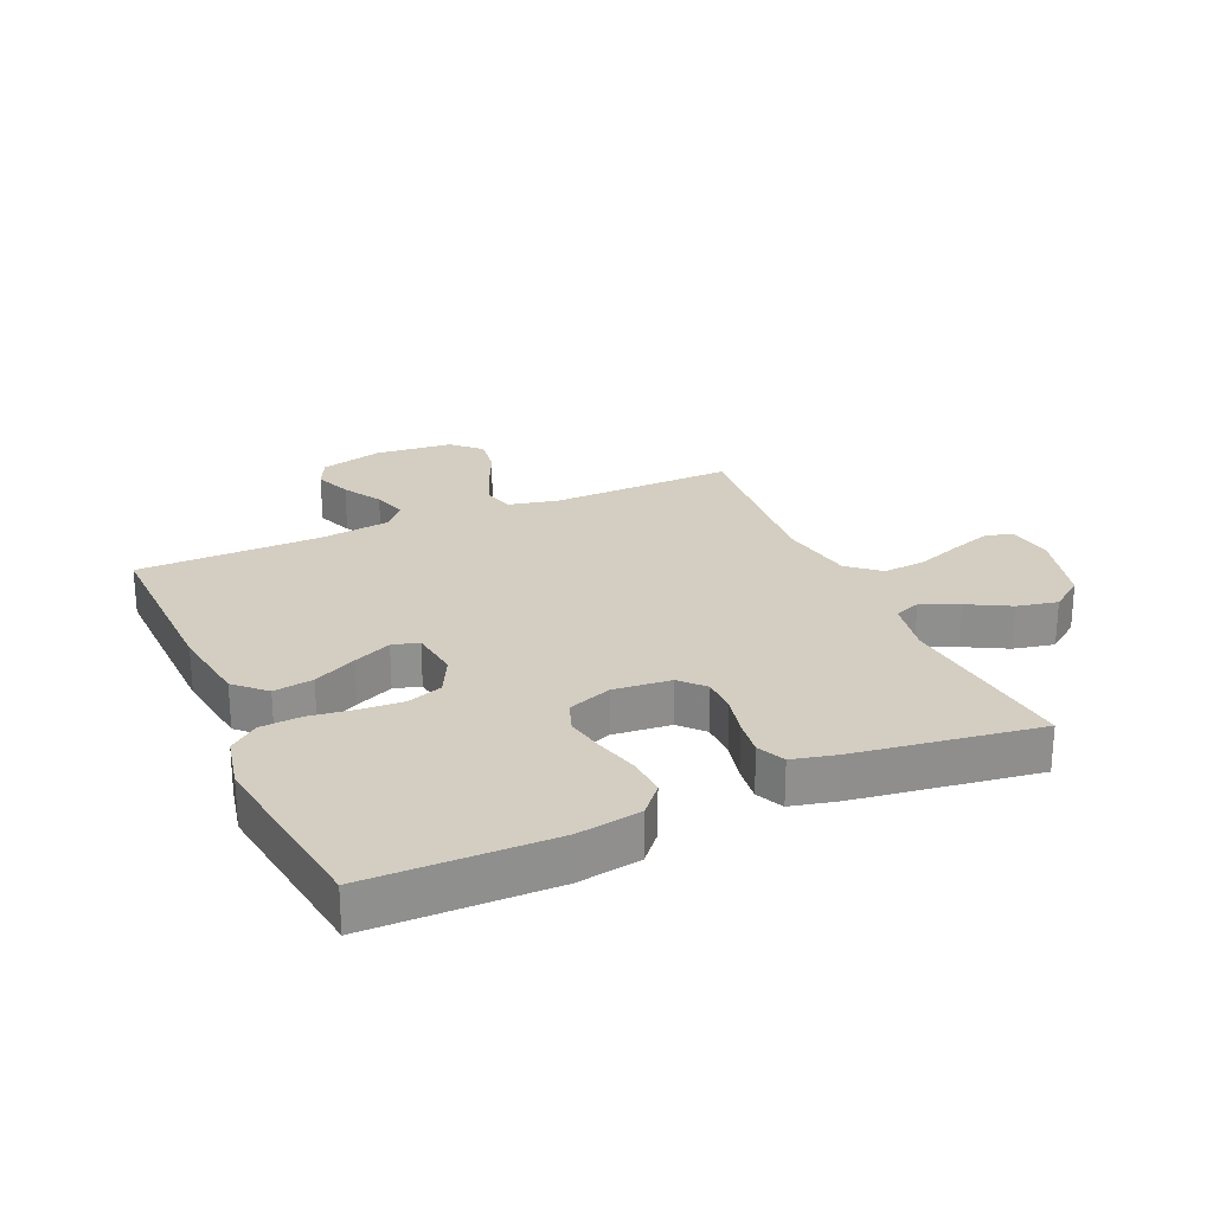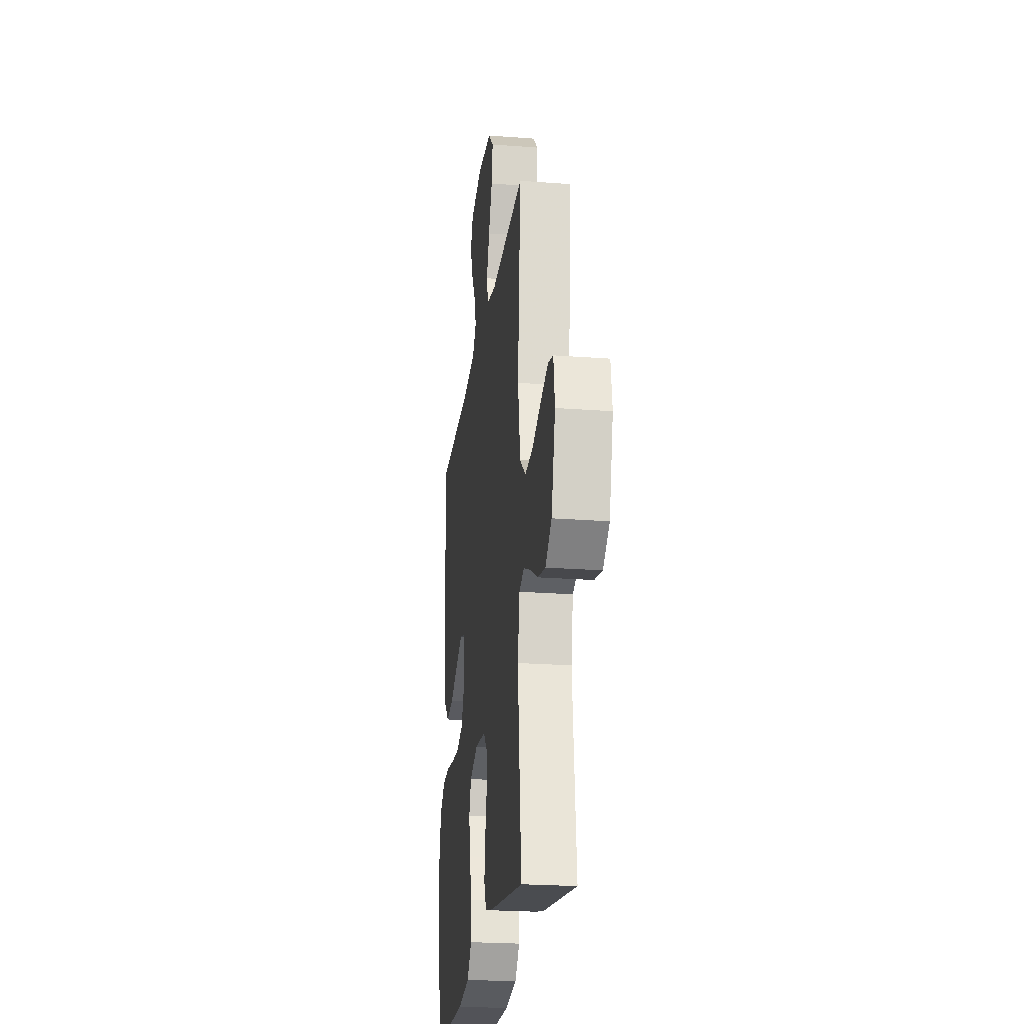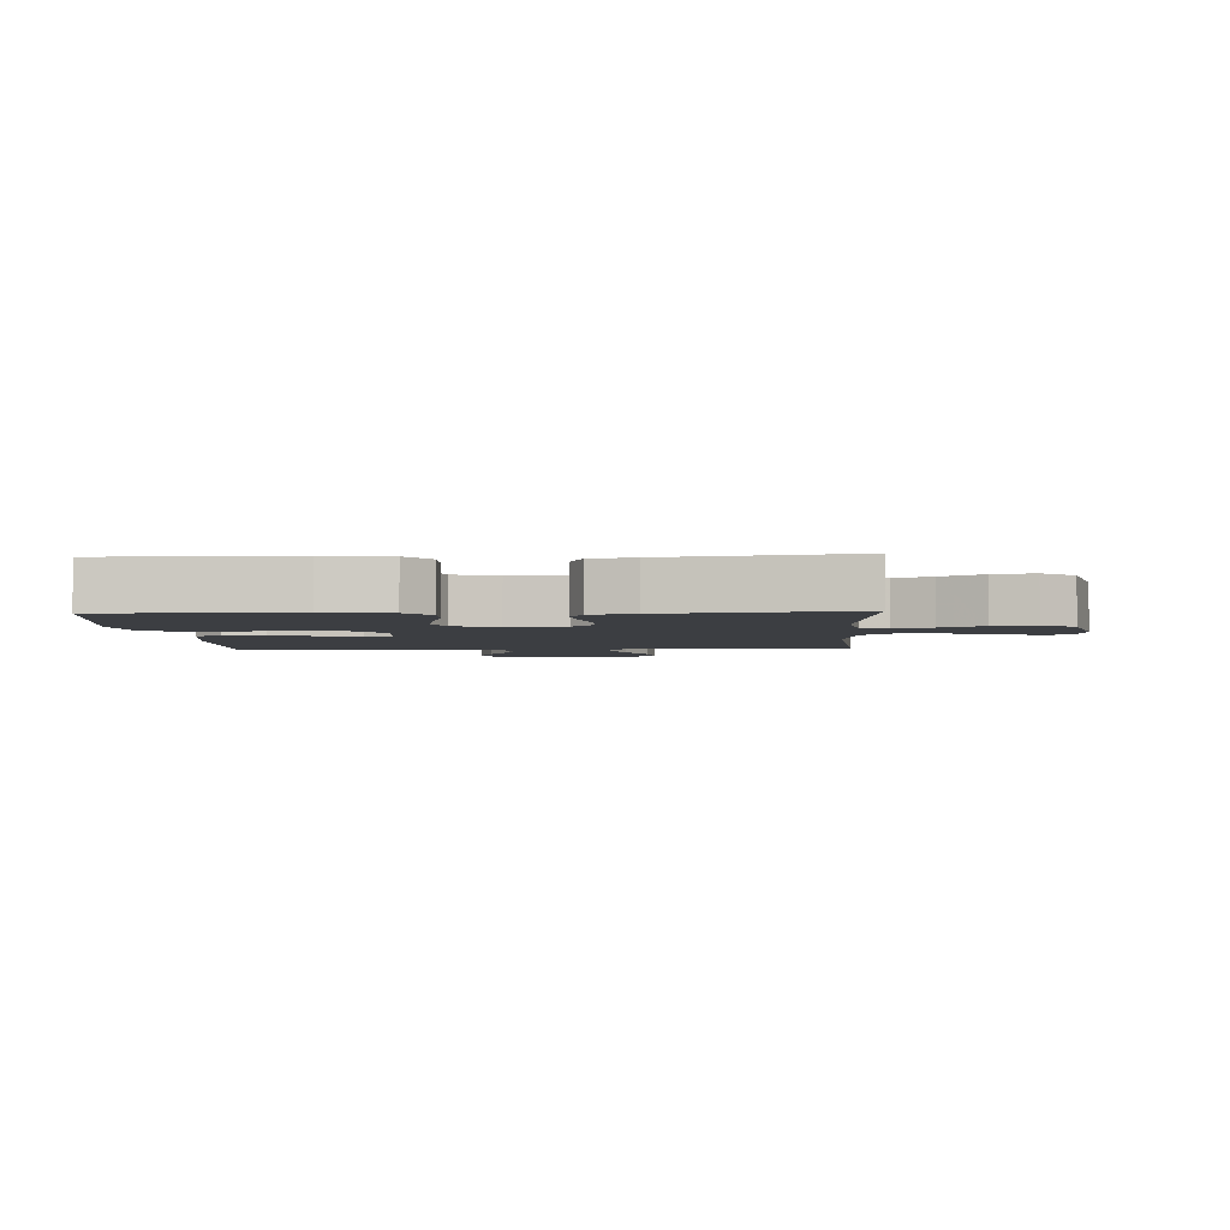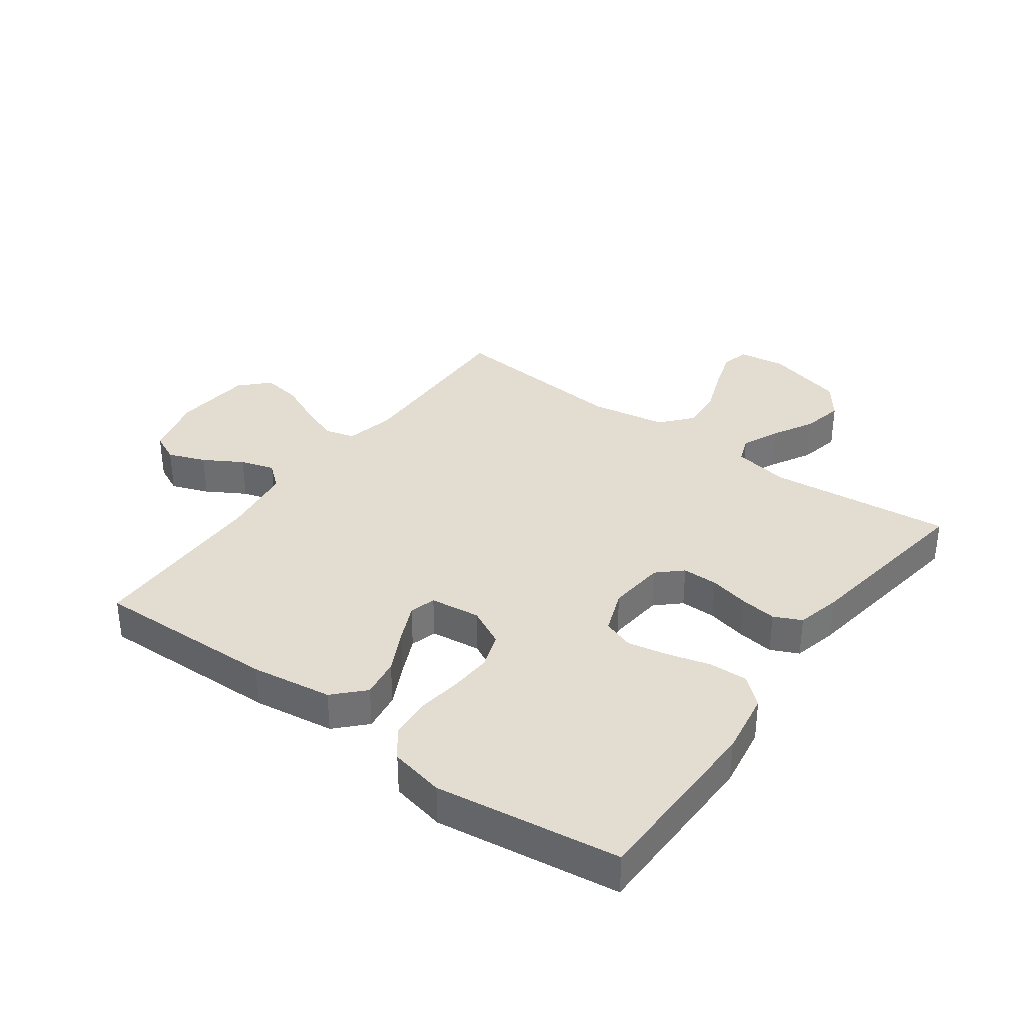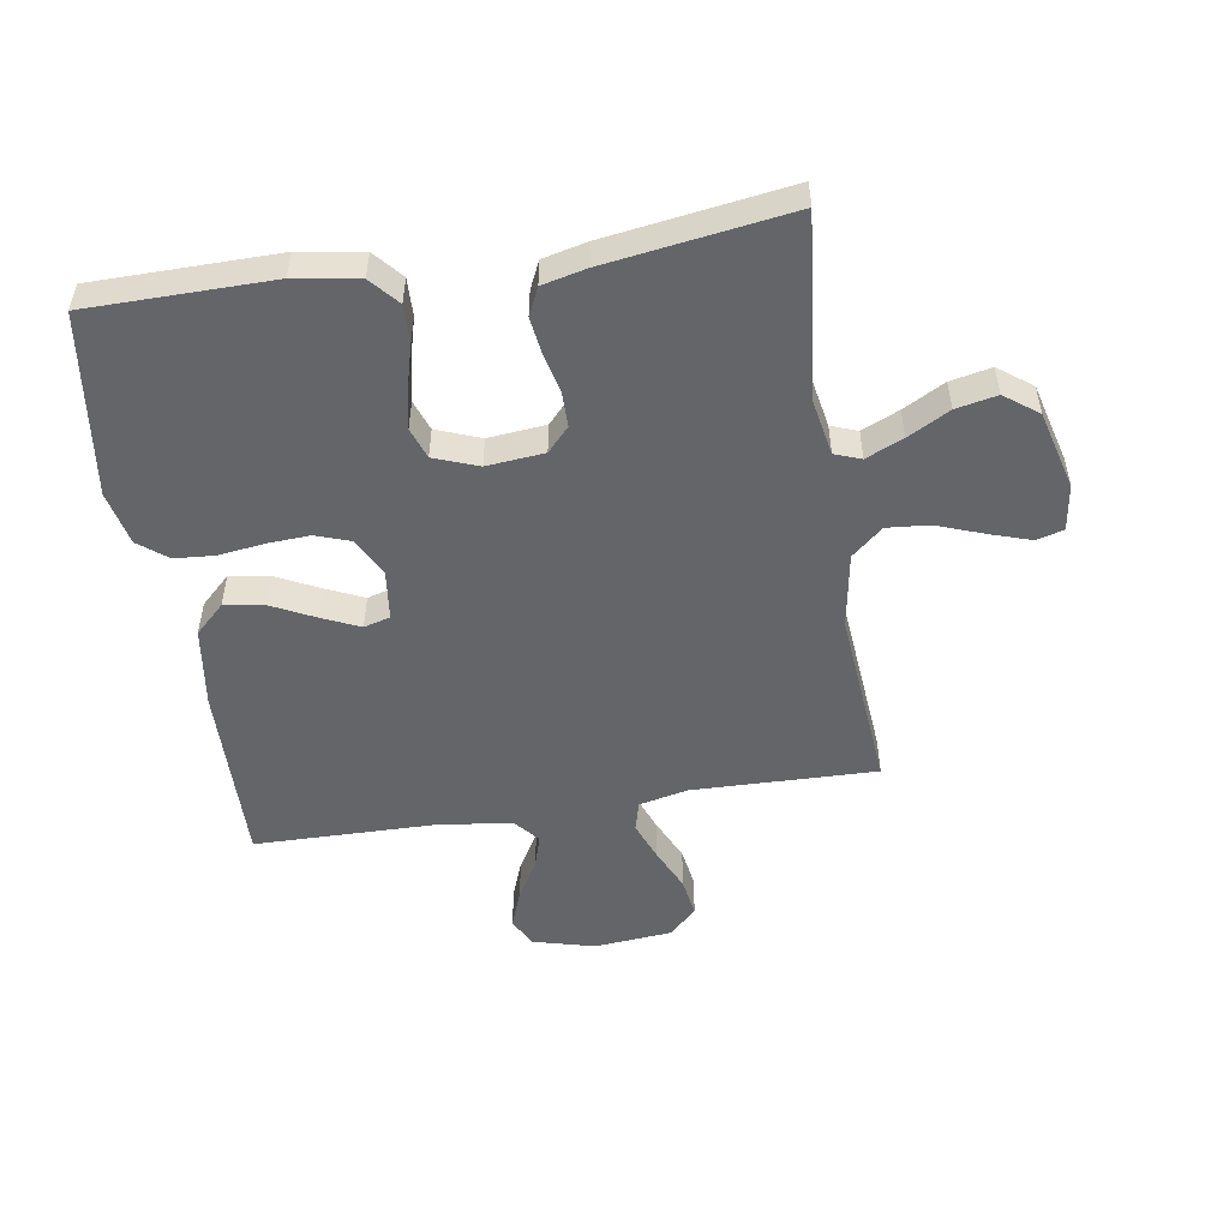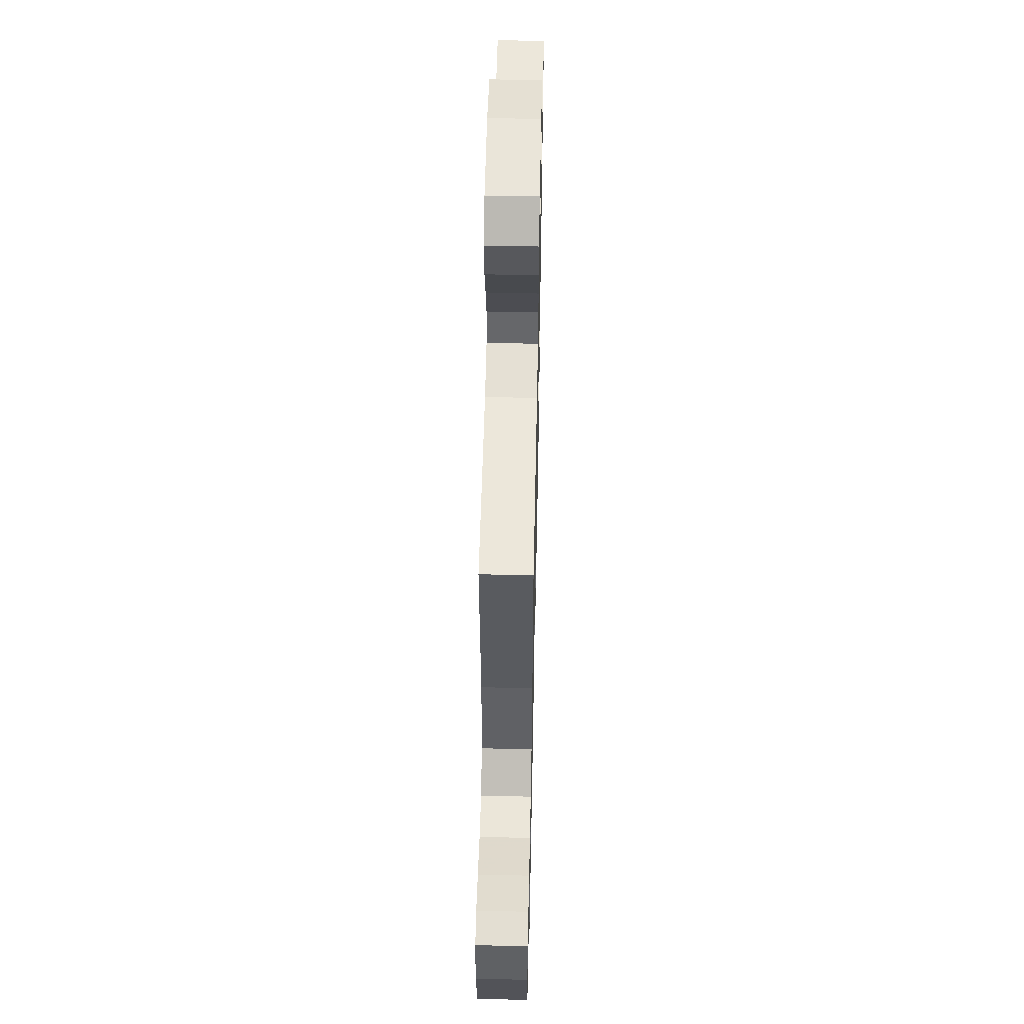
<metadata>
{"format":"obj","ext":"obj","renderer":"f3d","projection":"perspective","resolution":1024,"background":"white","views":[{"elev":24.9,"azim":156.1,"up":"+Y"},{"elev":-23.3,"azim":-97.3,"up":"+Z"},{"elev":-3.4,"azim":-177.0,"up":"+Y"},{"elev":35.1,"azim":126.1,"up":"+Y"},{"elev":-51.4,"azim":-171.0,"up":"+Y"},{"elev":52.6,"azim":-88.8,"up":"+Z"}]}
</metadata>
<code>
v -0.5 0.07 0.5
v -0.2 0.07 0.493
v -0.119 0.07 0.511
v -0.106 0.07 0.56
v -0.131 0.07 0.625
v -0.163 0.07 0.695
v -0.173 0.07 0.759
v -0.128 0.07 0.803
v 0 0.07 0.815
v 0.102 0.07 0.788
v 0.125 0.07 0.74
v 0.102 0.07 0.679
v 0.065 0.07 0.616
v 0.048 0.07 0.56
v 0.082 0.07 0.52
v 0.2 0.07 0.504
v 0.5 0.07 0.5
v 0.493 0.07 0.2
v 0.474 0.07 0.067
v 0.426 0.07 0.021
v 0.361 0.07 0.031
v 0.291 0.07 0.066
v 0.229 0.07 0.094
v 0.186 0.07 0.082
v 0.176 0.07 0
v 0.208 0.07 -0.063
v 0.265 0.07 -0.083
v 0.335 0.07 -0.079
v 0.409 0.07 -0.069
v 0.475 0.07 -0.074
v 0.522 0.07 -0.111
v 0.541 0.07 -0.2
v 0.5 0.07 -0.5
v 0.2 0.07 -0.503
v 0.096 0.07 -0.486
v 0.056 0.07 -0.44
v 0.058 0.07 -0.377
v 0.077 0.07 -0.307
v 0.09 0.07 -0.241
v 0.072 0.07 -0.19
v 0 0.07 -0.163
v -0.094 0.07 -0.172
v -0.13 0.07 -0.211
v -0.13 0.07 -0.269
v -0.115 0.07 -0.334
v -0.107 0.07 -0.394
v -0.128 0.07 -0.439
v -0.2 0.07 -0.456
v -0.5 0.07 -0.5
v -0.469 0.07 -0.2
v -0.486 0.07 -0.108
v -0.529 0.07 -0.092
v -0.59 0.07 -0.119
v -0.658 0.07 -0.156
v -0.725 0.07 -0.17
v -0.78 0.07 -0.129
v -0.814 0.07 0
v -0.803 0.07 0.076
v -0.758 0.07 0.088
v -0.691 0.07 0.066
v -0.616 0.07 0.038
v -0.546 0.07 0.032
v -0.495 0.07 0.076
v -0.474 0.07 0.2
v -0.5 0 0.5
v -0.2 0 0.493
v -0.119 0 0.511
v -0.106 0 0.56
v -0.131 0 0.625
v -0.163 0 0.695
v -0.173 0 0.759
v -0.128 0 0.803
v 0 0 0.815
v 0.102 0 0.788
v 0.125 0 0.74
v 0.102 0 0.679
v 0.065 0 0.616
v 0.048 0 0.56
v 0.082 0 0.52
v 0.2 0 0.504
v 0.5 0 0.5
v 0.493 0 0.2
v 0.474 0 0.067
v 0.426 0 0.021
v 0.361 0 0.031
v 0.291 0 0.066
v 0.229 0 0.094
v 0.186 0 0.082
v 0.176 0 0
v 0.208 0 -0.063
v 0.265 0 -0.083
v 0.335 0 -0.079
v 0.409 0 -0.069
v 0.475 0 -0.074
v 0.522 0 -0.111
v 0.541 0 -0.2
v 0.5 0 -0.5
v 0.2 0 -0.503
v 0.096 0 -0.486
v 0.056 0 -0.44
v 0.058 0 -0.377
v 0.077 0 -0.307
v 0.09 0 -0.241
v 0.072 0 -0.19
v 0 0 -0.163
v -0.094 0 -0.172
v -0.13 0 -0.211
v -0.13 0 -0.269
v -0.115 0 -0.334
v -0.107 0 -0.394
v -0.128 0 -0.439
v -0.2 0 -0.456
v -0.5 0 -0.5
v -0.469 0 -0.2
v -0.486 0 -0.108
v -0.529 0 -0.092
v -0.59 0 -0.119
v -0.658 0 -0.156
v -0.725 0 -0.17
v -0.78 0 -0.129
v -0.814 0 0
v -0.803 0 0.076
v -0.758 0 0.088
v -0.691 0 0.066
v -0.616 0 0.038
v -0.546 0 0.032
v -0.495 0 0.076
v -0.474 0 0.2
f 59 60 61
f 58 59 61
f 57 58 61
f 56 57 61
f 55 56 61
f 54 55 61
f 53 54 61
f 52 53 61 62
f 51 52 62 63
f 48 49 50
f 47 48 50
f 46 47 50
f 45 46 50
f 44 45 50
f 51 63 64
f 50 51 64
f 44 50 64
f 43 44 64
f 36 37 38
f 35 36 38
f 34 35 38
f 33 34 38
f 32 33 38
f 31 32 38
f 30 31 38
f 29 30 38
f 28 29 38
f 27 28 38 39
f 26 27 39 40
f 20 21 22
f 19 20 22
f 18 19 22
f 17 18 22
f 16 17 22
f 15 16 22 23
f 14 15 23 24
f 11 12 13
f 10 11 13
f 9 10 13
f 8 9 13
f 7 8 13
f 6 7 13
f 5 6 13
f 4 5 13 14
f 14 24 25
f 4 14 25
f 3 4 25
f 64 1 2
f 43 64 2
f 42 43 2
f 26 40 41
f 26 41 42
f 25 26 42
f 3 25 42
f 2 3 42
f 125 124 123
f 125 123 122
f 125 122 121
f 125 121 120
f 125 120 119
f 125 119 118
f 125 118 117
f 126 125 117 116
f 127 126 116 115
f 114 113 112
f 114 112 111
f 114 111 110
f 114 110 109
f 114 109 108
f 128 127 115
f 128 115 114
f 128 114 108
f 128 108 107
f 102 101 100
f 102 100 99
f 102 99 98
f 102 98 97
f 102 97 96
f 102 96 95
f 102 95 94
f 102 94 93
f 102 93 92
f 103 102 92 91
f 104 103 91 90
f 86 85 84
f 86 84 83
f 86 83 82
f 86 82 81
f 86 81 80
f 87 86 80 79
f 88 87 79 78
f 77 76 75
f 77 75 74
f 77 74 73
f 77 73 72
f 77 72 71
f 77 71 70
f 77 70 69
f 78 77 69 68
f 89 88 78
f 89 78 68
f 89 68 67
f 66 65 128
f 66 128 107
f 66 107 106
f 105 104 90
f 106 105 90
f 106 90 89
f 106 89 67
f 106 67 66
f 1 65 66 2
f 2 66 67 3
f 3 67 68 4
f 4 68 69 5
f 5 69 70 6
f 6 70 71 7
f 7 71 72 8
f 8 72 73 9
f 9 73 74 10
f 10 74 75 11
f 11 75 76 12
f 12 76 77 13
f 13 77 78 14
f 14 78 79 15
f 15 79 80 16
f 16 80 81 17
f 17 81 82 18
f 18 82 83 19
f 19 83 84 20
f 20 84 85 21
f 21 85 86 22
f 22 86 87 23
f 23 87 88 24
f 24 88 89 25
f 25 89 90 26
f 26 90 91 27
f 27 91 92 28
f 28 92 93 29
f 29 93 94 30
f 30 94 95 31
f 31 95 96 32
f 32 96 97 33
f 33 97 98 34
f 34 98 99 35
f 35 99 100 36
f 36 100 101 37
f 37 101 102 38
f 38 102 103 39
f 39 103 104 40
f 40 104 105 41
f 41 105 106 42
f 42 106 107 43
f 43 107 108 44
f 44 108 109 45
f 45 109 110 46
f 46 110 111 47
f 47 111 112 48
f 48 112 113 49
f 49 113 114 50
f 50 114 115 51
f 51 115 116 52
f 52 116 117 53
f 53 117 118 54
f 54 118 119 55
f 55 119 120 56
f 56 120 121 57
f 57 121 122 58
f 58 122 123 59
f 59 123 124 60
f 60 124 125 61
f 61 125 126 62
f 62 126 127 63
f 63 127 128 64
f 64 128 65 1

</code>
